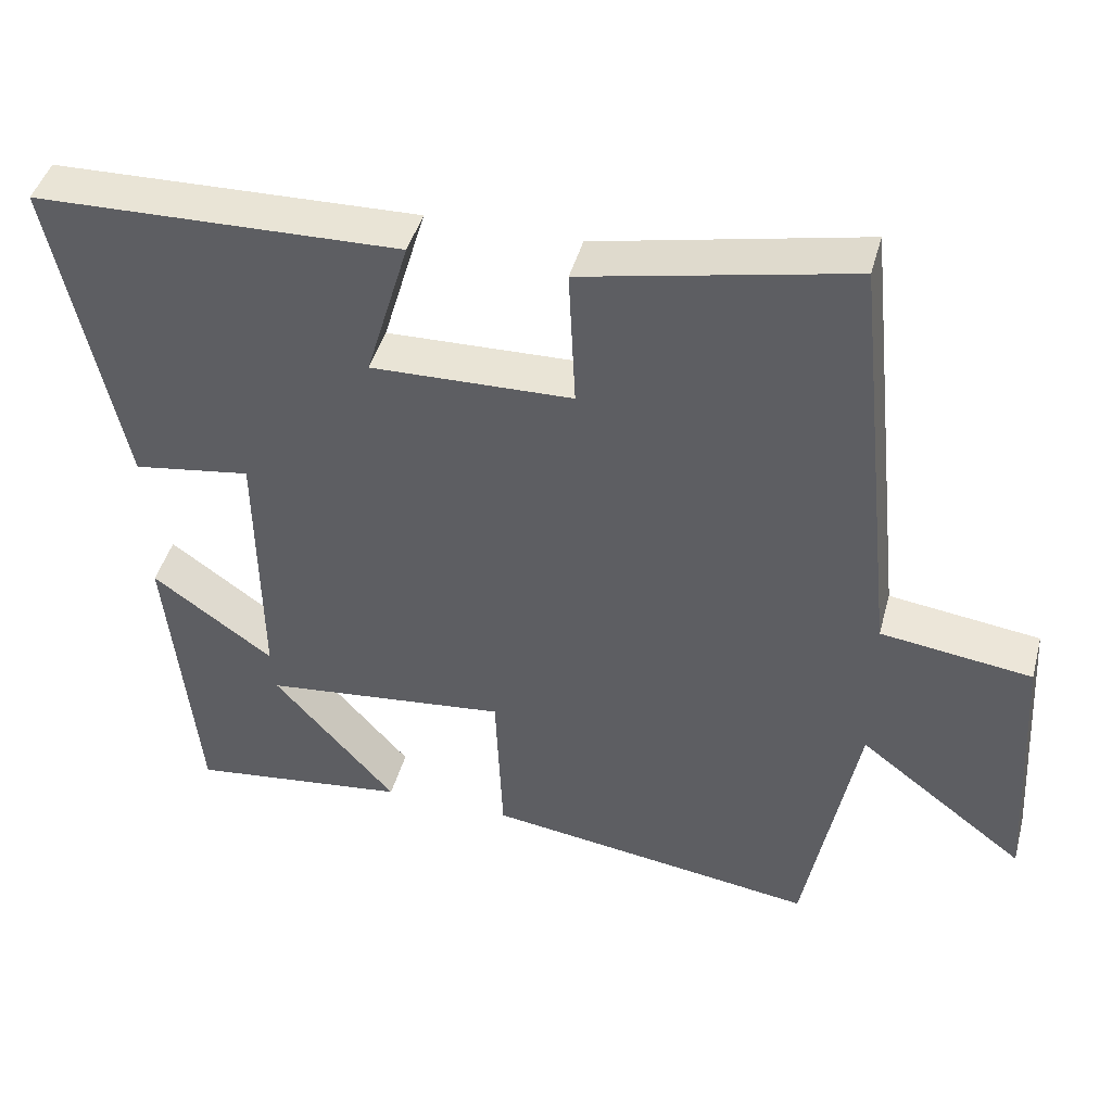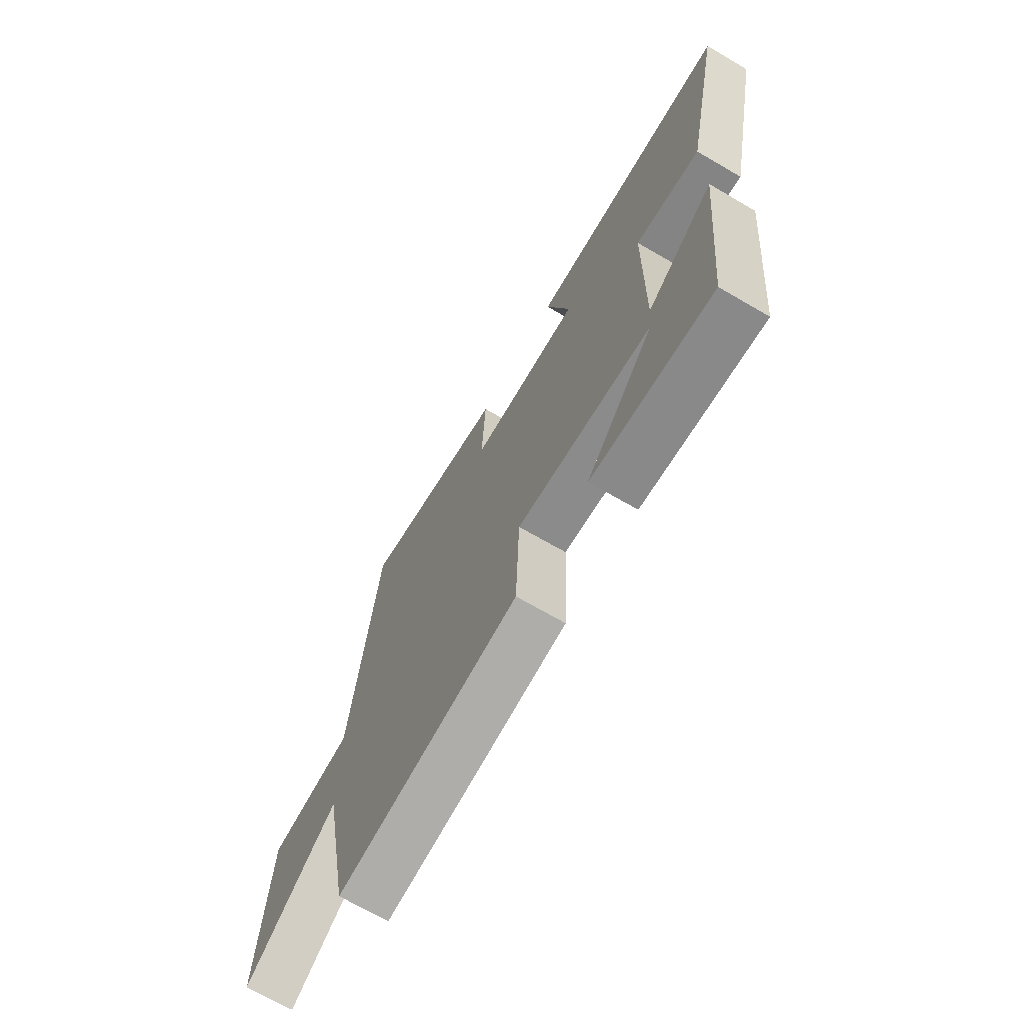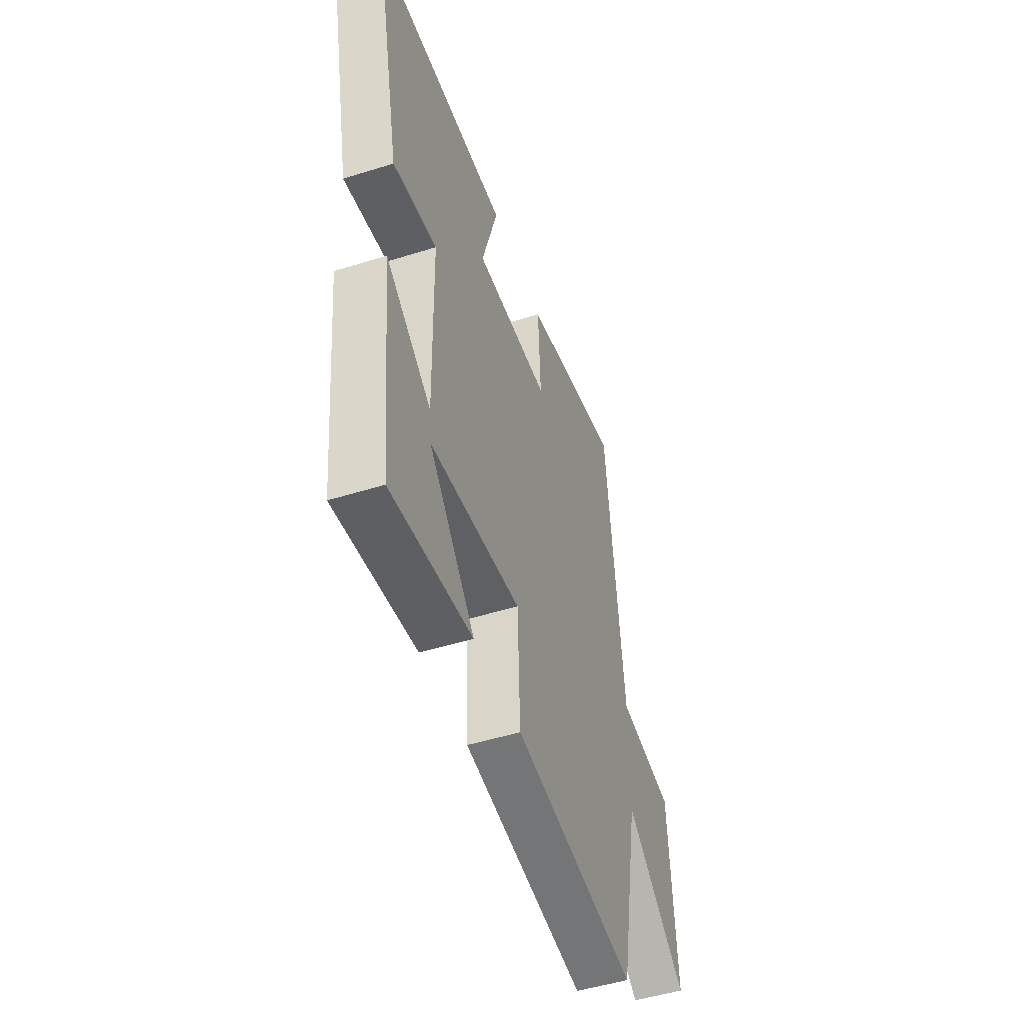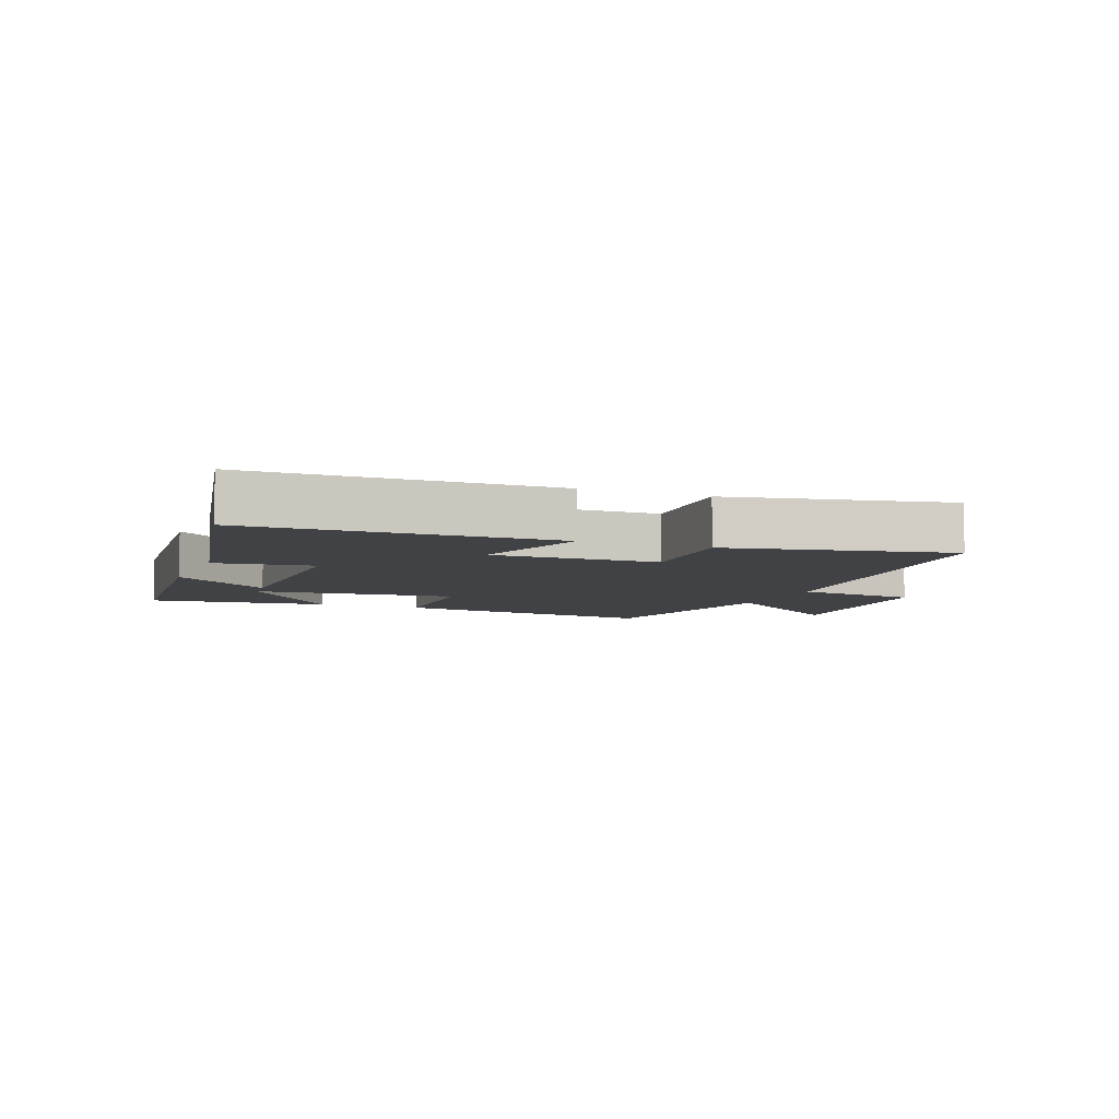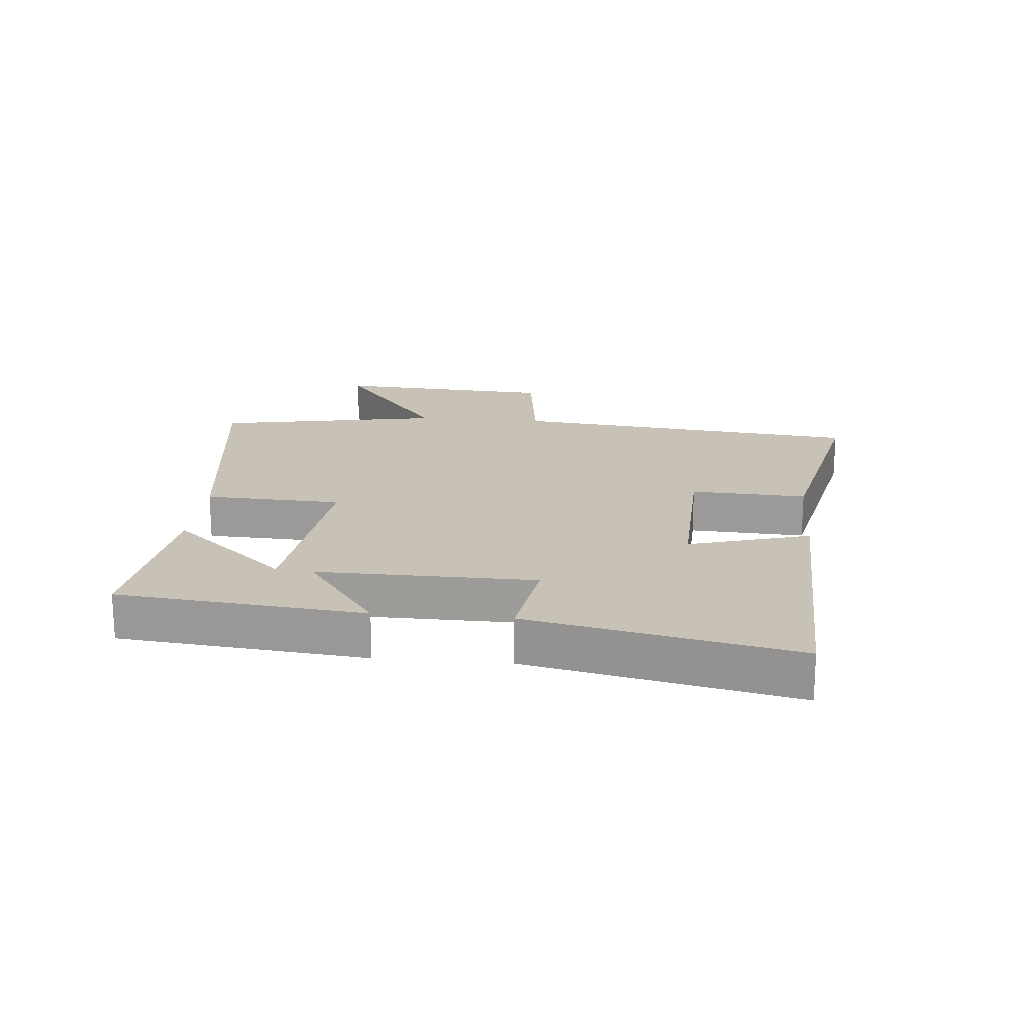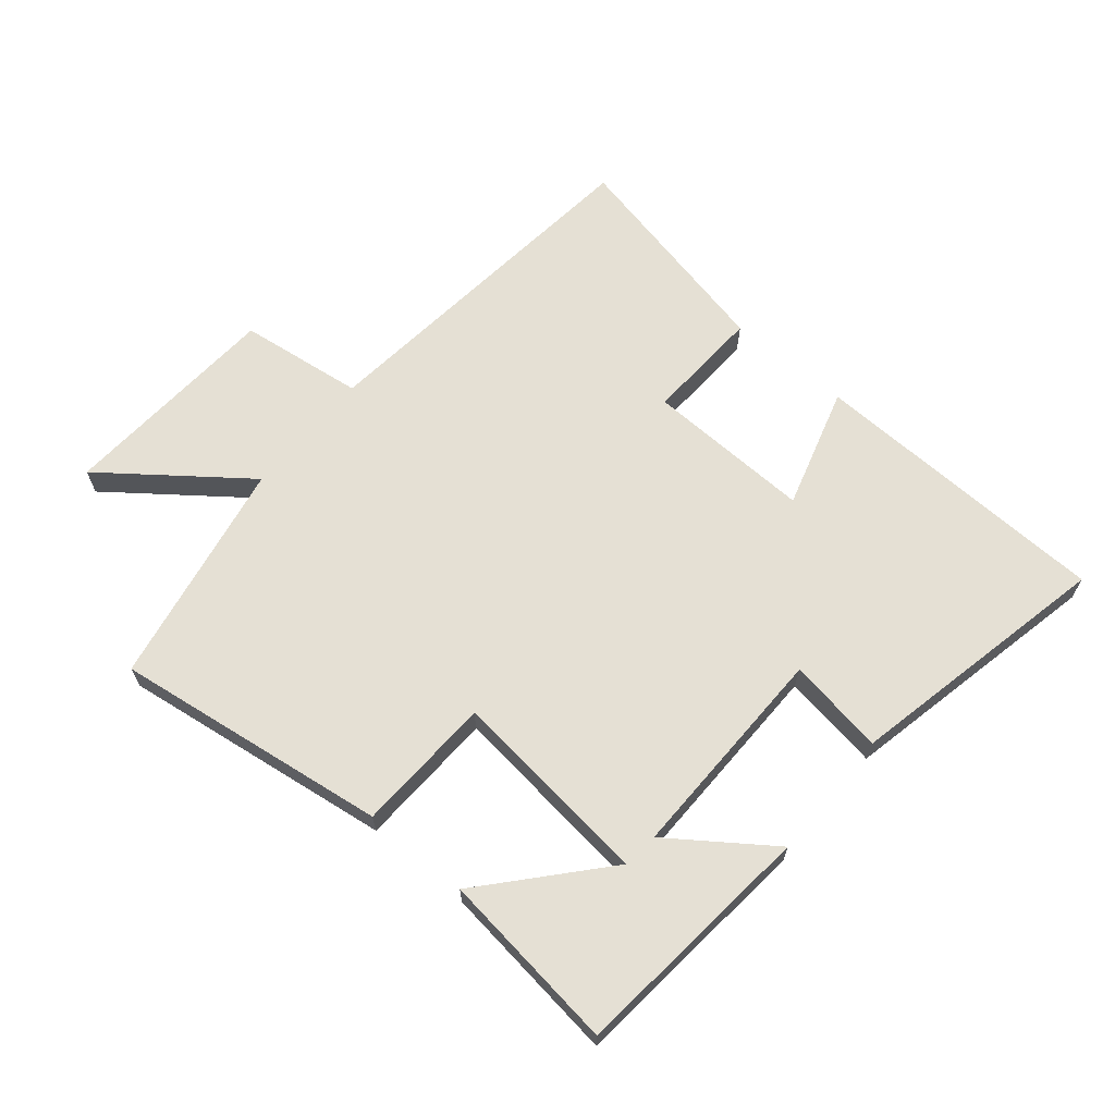
<metadata>
{"format":"obj","ext":"obj","renderer":"f3d","projection":"perspective","resolution":1024,"background":"white","views":[{"elev":44.2,"azim":15.0,"up":"+Z"},{"elev":-69.8,"azim":-120.2,"up":"+Z"},{"elev":-49.2,"azim":-70.8,"up":"+Z"},{"elev":-6.5,"azim":-21.9,"up":"+Y"},{"elev":19.0,"azim":-84.7,"up":"+Y"},{"elev":65.7,"azim":-140.1,"up":"+Y"}]}
</metadata>
<code>
v 0.44 0.07 0.575
v 0.5 0.07 0.012
v 0.698 0.07 -0.014
v 0.72 0.07 -0.368
v 0.5 0.07 -0.2
v 0.432 0.07 -0.561
v -0.004 0.07 -0.5
v -0.013 0.07 -0.281
v -0.335 0.07 -0.317
v -0.174 0.07 -0.5
v -0.461 0.07 -0.536
v -0.5 0.07 -0.145
v -0.341 0.07 -0.259
v -0.345 0.07 0.087
v -0.5 0.07 0.063
v -0.589 0.07 0.485
v -0.108 0.07 0.5
v -0.165 0.07 0.307
v 0.099 0.07 0.315
v 0.09 0.07 0.5
v 0.44 0 0.575
v 0.5 0 0.012
v 0.698 0 -0.014
v 0.72 0 -0.368
v 0.5 0 -0.2
v 0.432 0 -0.561
v -0.004 0 -0.5
v -0.013 0 -0.281
v -0.335 0 -0.317
v -0.174 0 -0.5
v -0.461 0 -0.536
v -0.5 0 -0.145
v -0.341 0 -0.259
v -0.345 0 0.087
v -0.5 0 0.063
v -0.589 0 0.485
v -0.108 0 0.5
v -0.165 0 0.307
v 0.099 0 0.315
v 0.09 0 0.5
f 19 20 1 2
f 18 19 2
f 15 16 17 18
f 14 15 18
f 13 14 18 2
f 11 12 13
f 9 10 11
f 9 11 13
f 8 9 13 2
f 5 6 7 8
f 2 3 4 5
f 2 5 8
f 22 21 40 39
f 22 39 38
f 38 37 36 35
f 38 35 34
f 22 38 34 33
f 33 32 31
f 31 30 29
f 33 31 29
f 22 33 29 28
f 28 27 26 25
f 25 24 23 22
f 28 25 22
f 1 21 22 2
f 2 22 23 3
f 3 23 24 4
f 4 24 25 5
f 5 25 26 6
f 6 26 27 7
f 7 27 28 8
f 8 28 29 9
f 9 29 30 10
f 10 30 31 11
f 11 31 32 12
f 12 32 33 13
f 13 33 34 14
f 14 34 35 15
f 15 35 36 16
f 16 36 37 17
f 17 37 38 18
f 18 38 39 19
f 19 39 40 20
f 20 40 21 1

</code>
